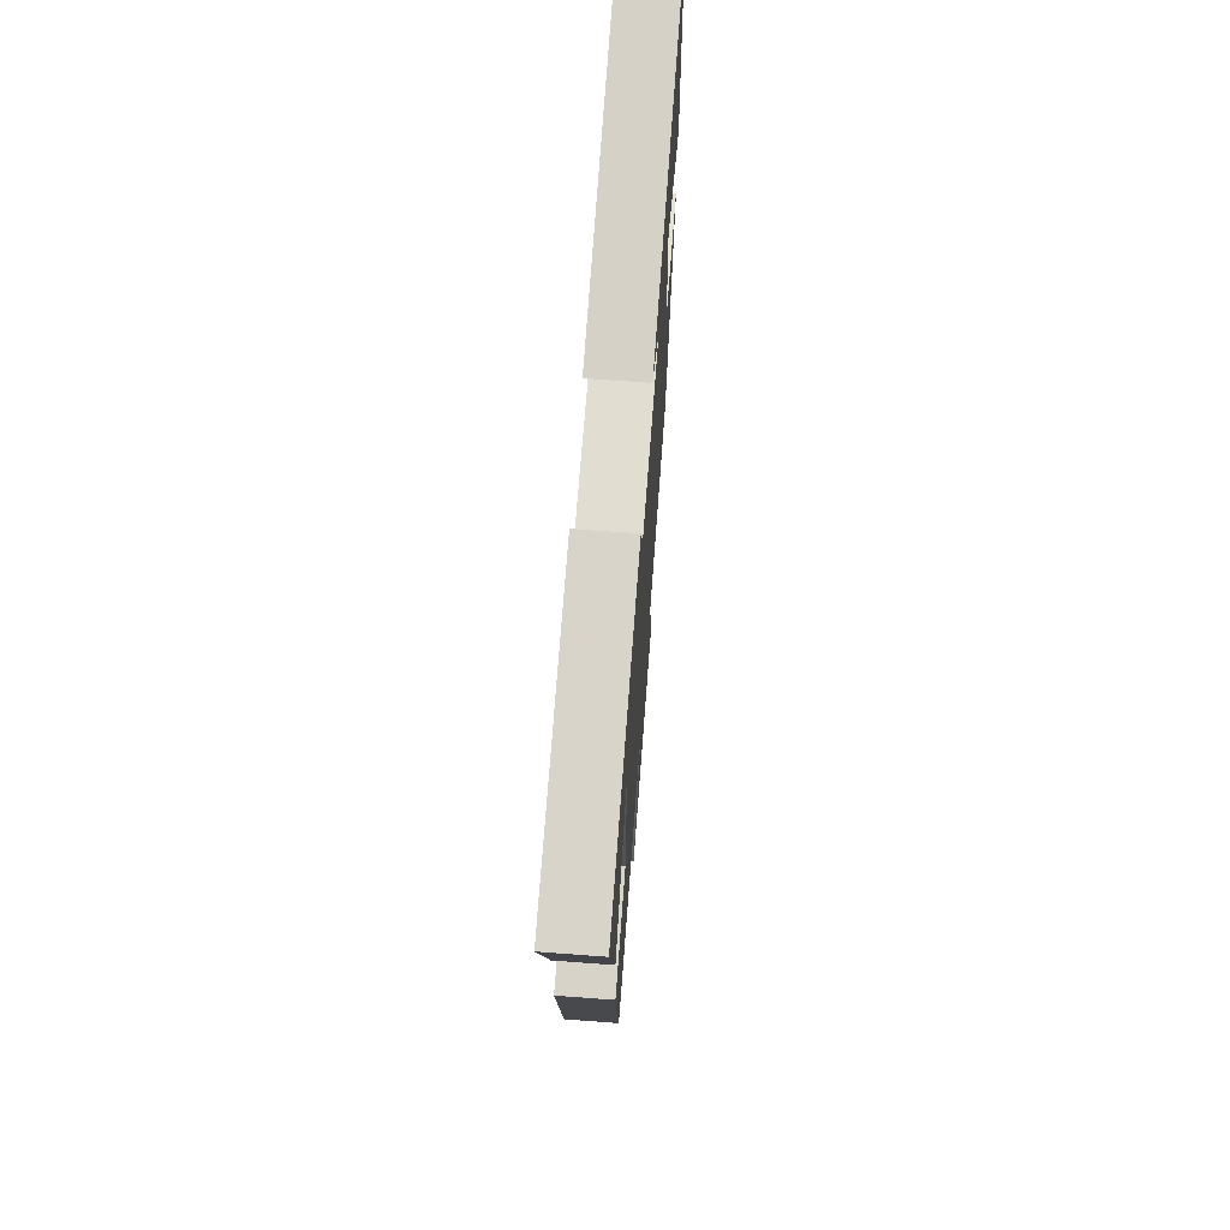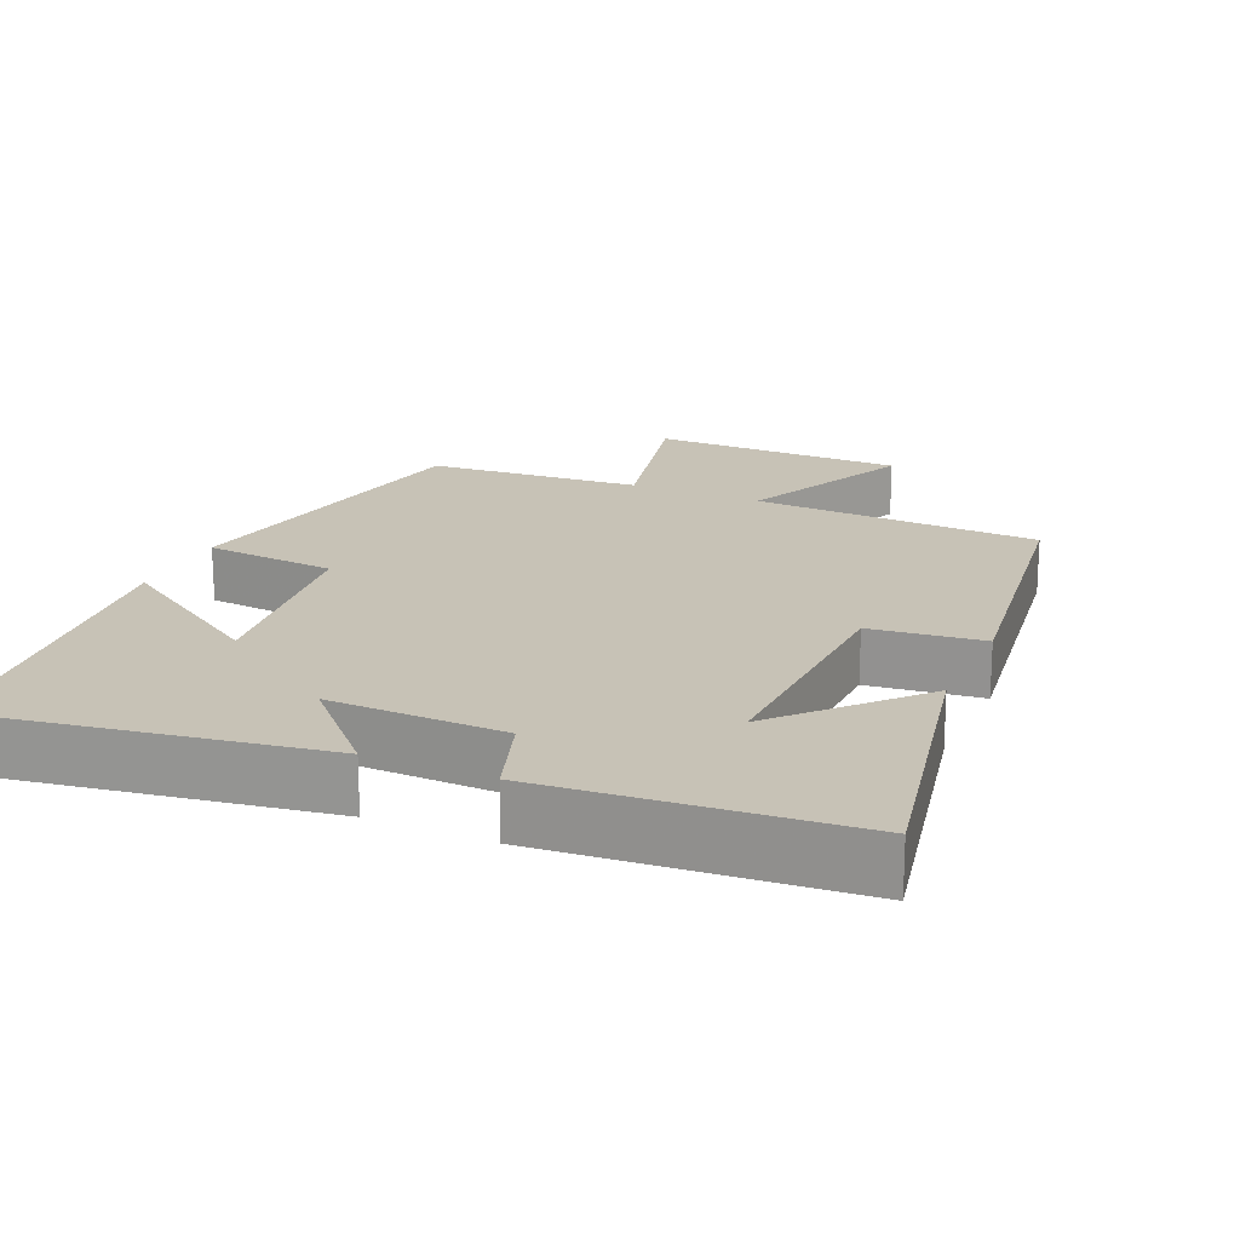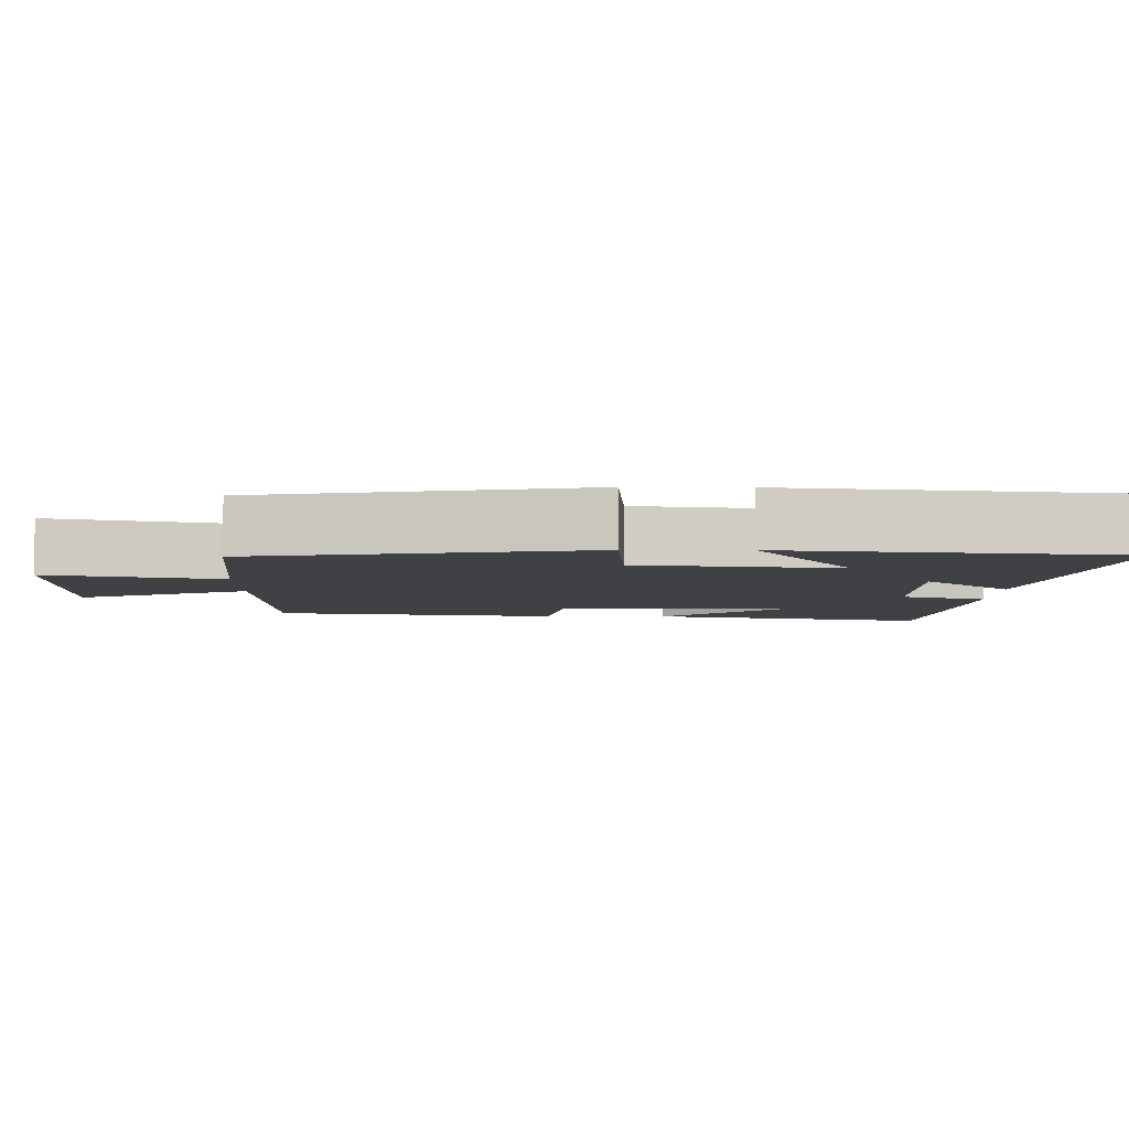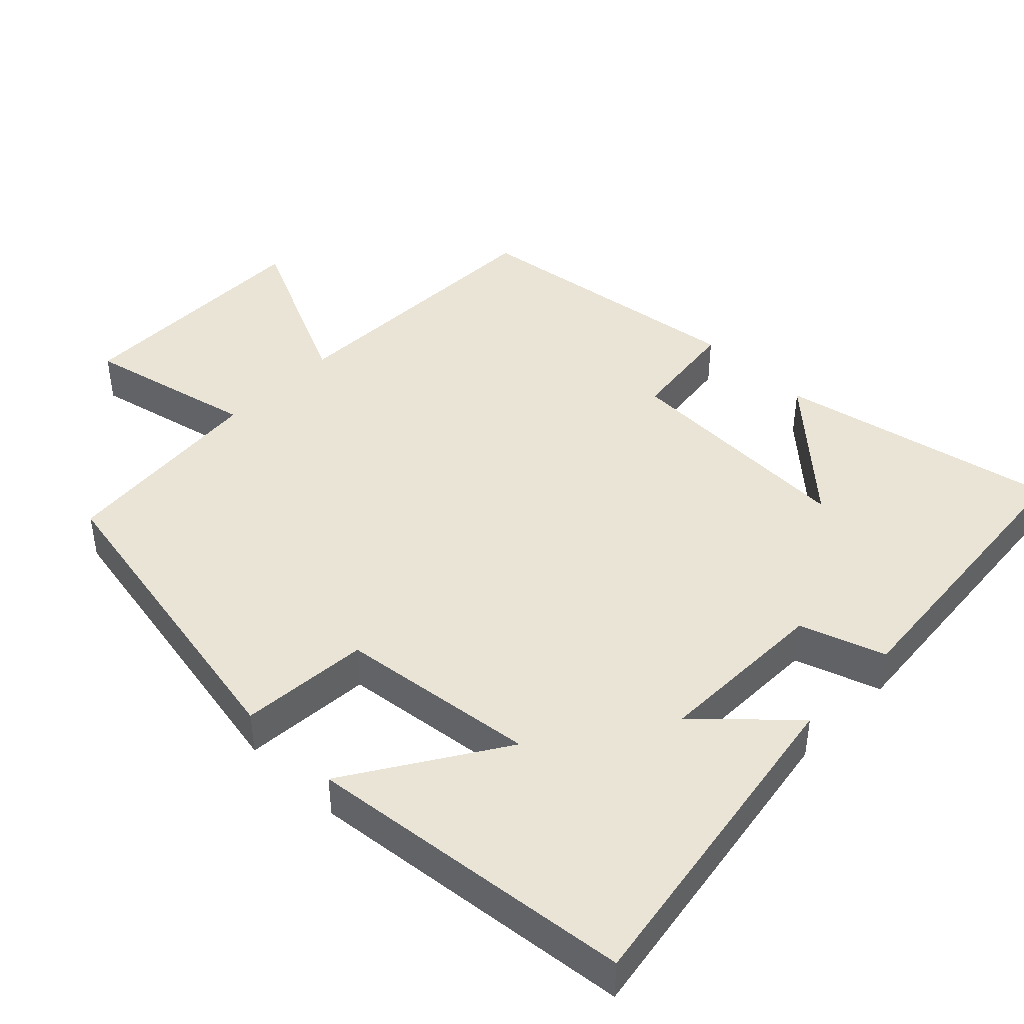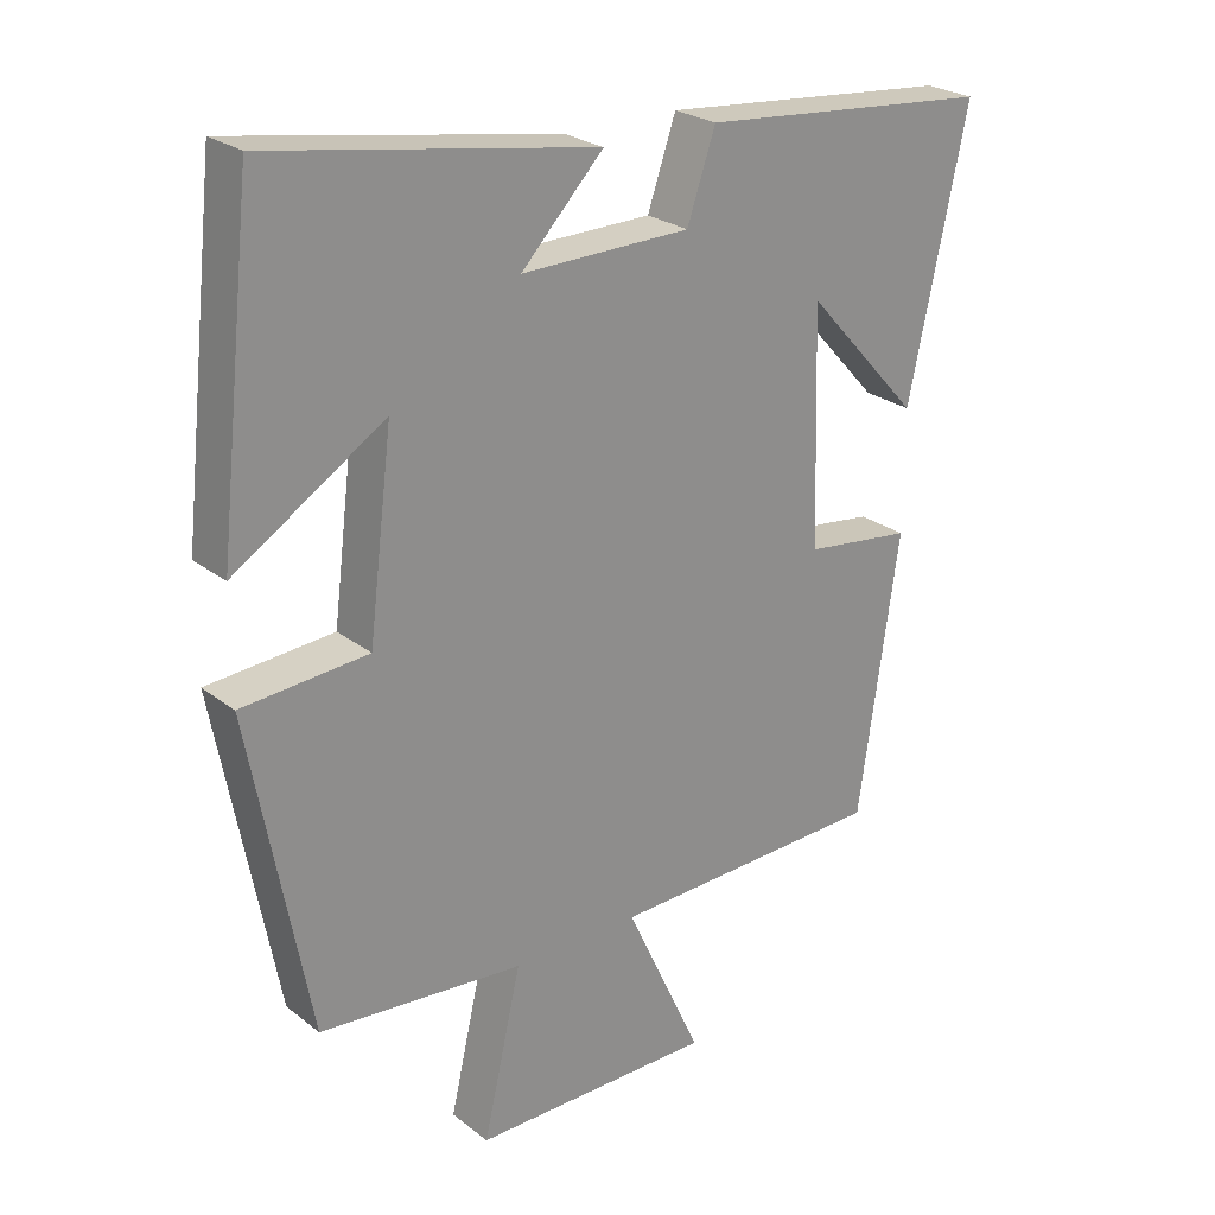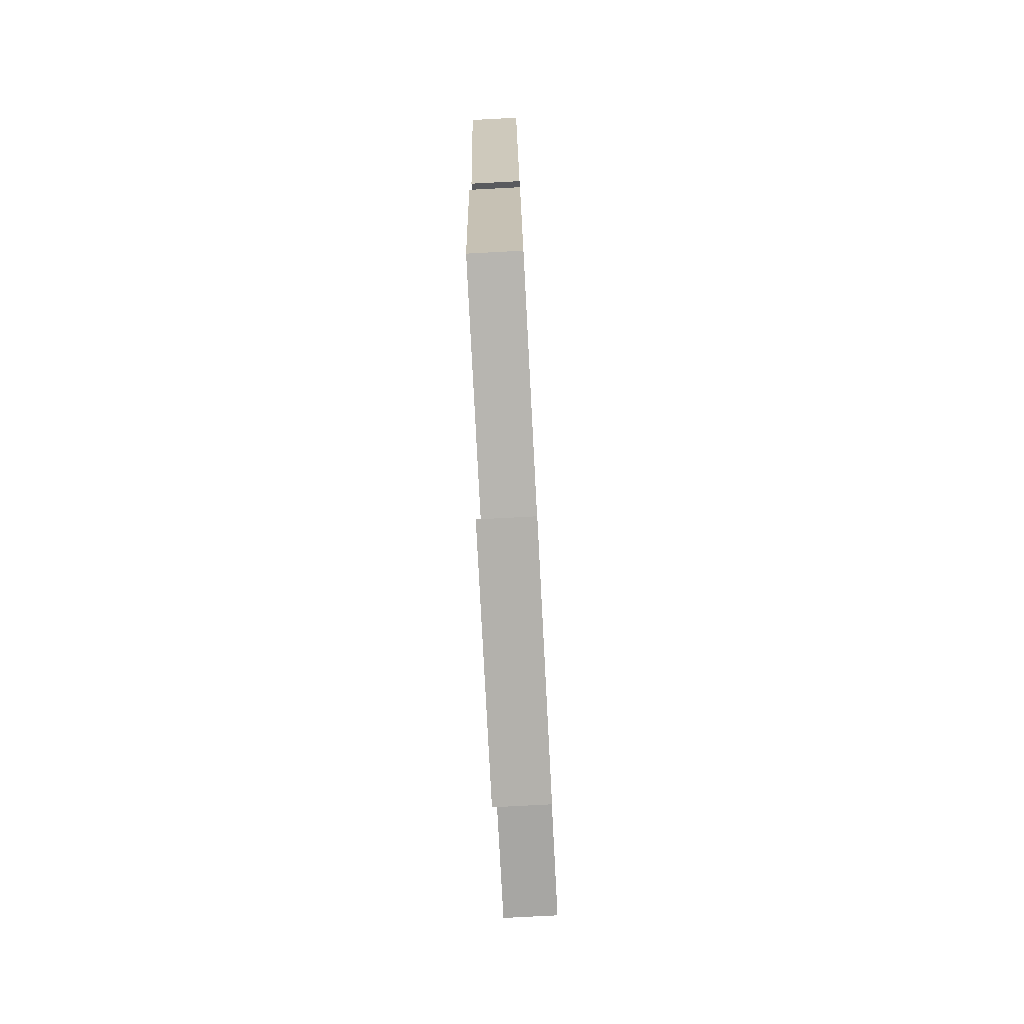
<metadata>
{"format":"obj","ext":"obj","renderer":"f3d","projection":"perspective","resolution":1024,"background":"white","views":[{"elev":69.6,"azim":94.3,"up":"+Z"},{"elev":19.3,"azim":24.2,"up":"+Y"},{"elev":-5.4,"azim":-91.0,"up":"+Y"},{"elev":43.9,"azim":-45.6,"up":"+Y"},{"elev":25.0,"azim":-39.0,"up":"+Z"},{"elev":-79.1,"azim":93.0,"up":"+Z"}]}
</metadata>
<code>
v 0.583 0.07 0.463
v 0.5 0.07 0.077
v 0.338 0.07 0.254
v 0.348 0.07 -0.076
v 0.5 0.07 -0.095
v 0.443 0.07 -0.487
v 0.053 0.07 -0.5
v 0.161 0.07 -0.734
v -0.181 0.07 -0.734
v -0.127 0.07 -0.5
v -0.416 0.07 -0.475
v -0.5 0.07 -0.029
v -0.322 0.07 -0.015
v -0.288 0.07 0.257
v -0.5 0.07 0.123
v -0.45 0.07 0.576
v 0.008 0.07 0.5
v -0.108 0.07 0.379
v 0.13 0.07 0.383
v 0.17 0.07 0.5
v 0.583 0 0.463
v 0.5 0 0.077
v 0.338 0 0.254
v 0.348 0 -0.076
v 0.5 0 -0.095
v 0.443 0 -0.487
v 0.053 0 -0.5
v 0.161 0 -0.734
v -0.181 0 -0.734
v -0.127 0 -0.5
v -0.416 0 -0.475
v -0.5 0 -0.029
v -0.322 0 -0.015
v -0.288 0 0.257
v -0.5 0 0.123
v -0.45 0 0.576
v 0.008 0 0.5
v -0.108 0 0.379
v 0.13 0 0.383
v 0.17 0 0.5
f 19 20 1
f 16 17 18
f 15 16 18
f 14 15 18
f 13 14 18 19
f 10 11 12 13
f 10 13 19
f 7 8 9 10
f 6 7 10
f 5 6 10
f 4 5 10
f 3 4 10 19
f 1 2 3
f 1 3 19
f 21 40 39
f 38 37 36
f 38 36 35
f 38 35 34
f 39 38 34 33
f 33 32 31 30
f 39 33 30
f 30 29 28 27
f 30 27 26
f 30 26 25
f 30 25 24
f 39 30 24 23
f 23 22 21
f 39 23 21
f 1 21 22 2
f 2 22 23 3
f 3 23 24 4
f 4 24 25 5
f 5 25 26 6
f 6 26 27 7
f 7 27 28 8
f 8 28 29 9
f 9 29 30 10
f 10 30 31 11
f 11 31 32 12
f 12 32 33 13
f 13 33 34 14
f 14 34 35 15
f 15 35 36 16
f 16 36 37 17
f 17 37 38 18
f 18 38 39 19
f 19 39 40 20
f 20 40 21 1

</code>
